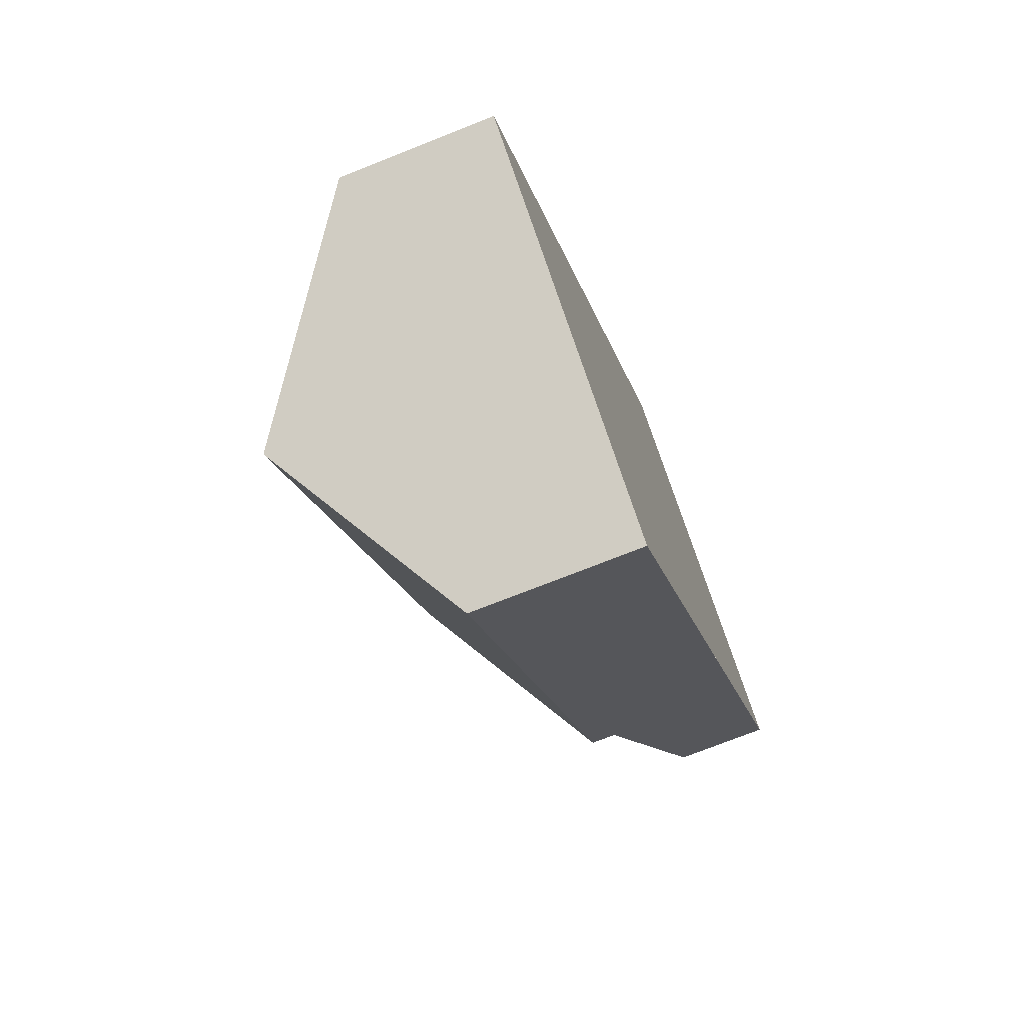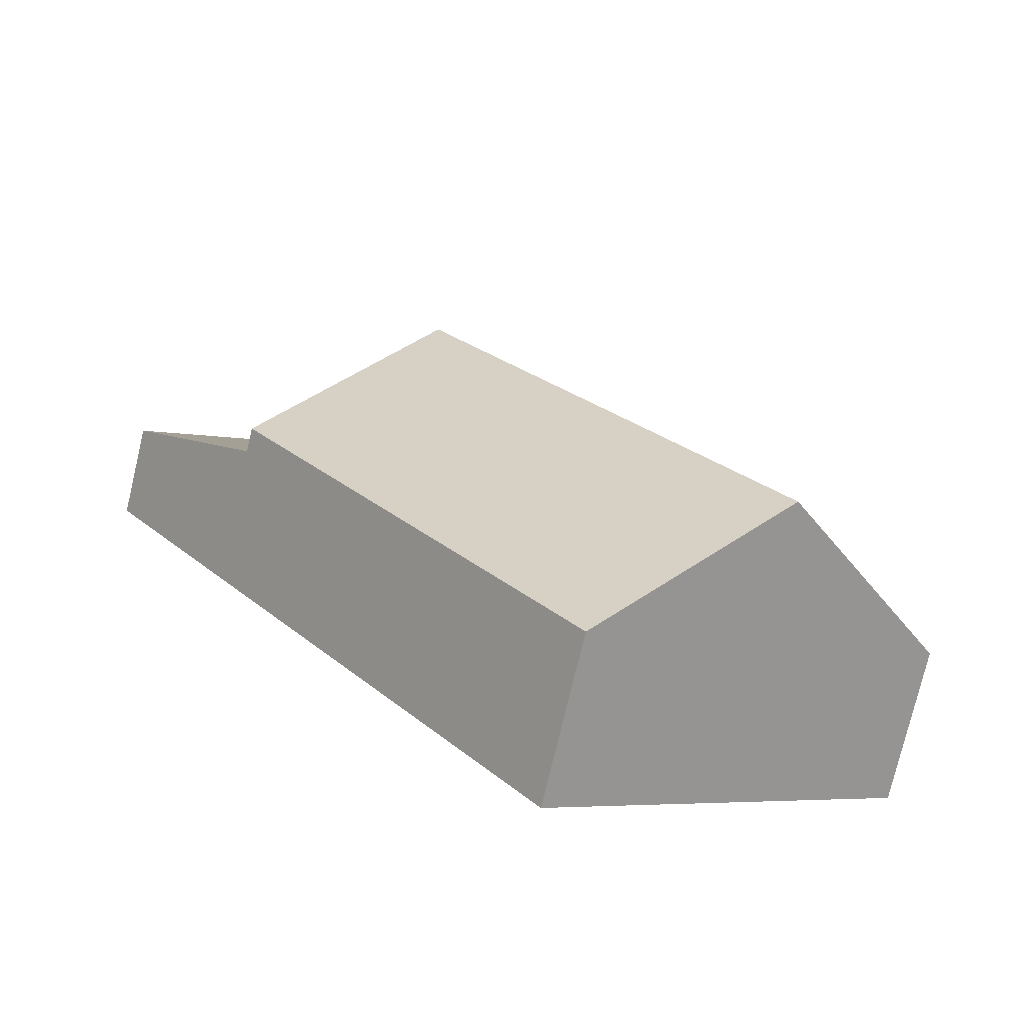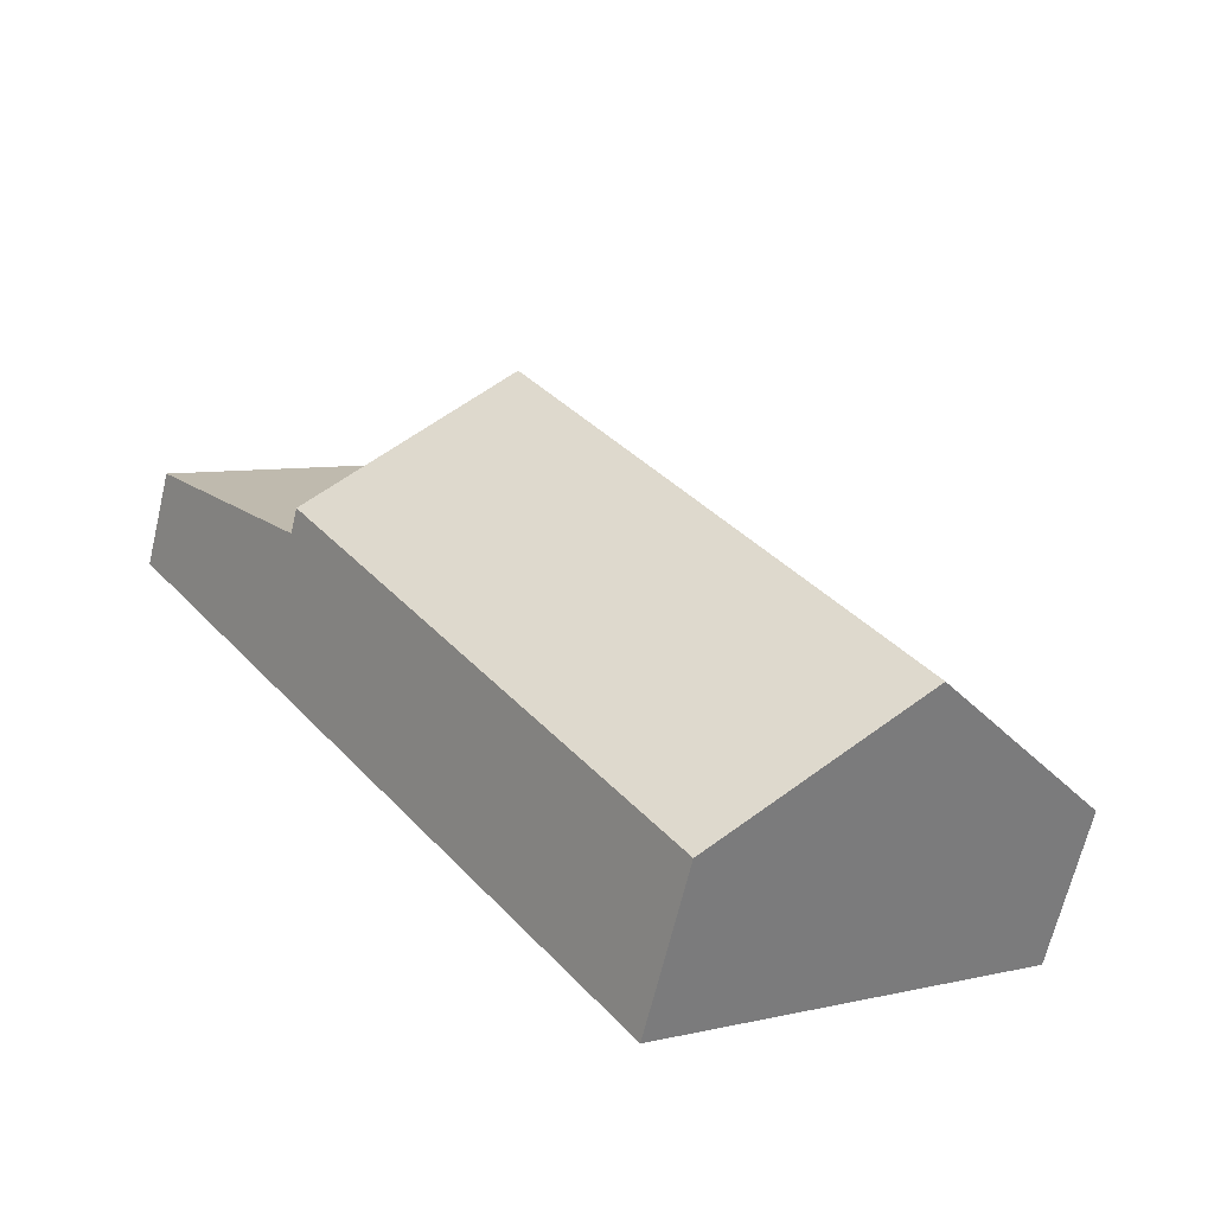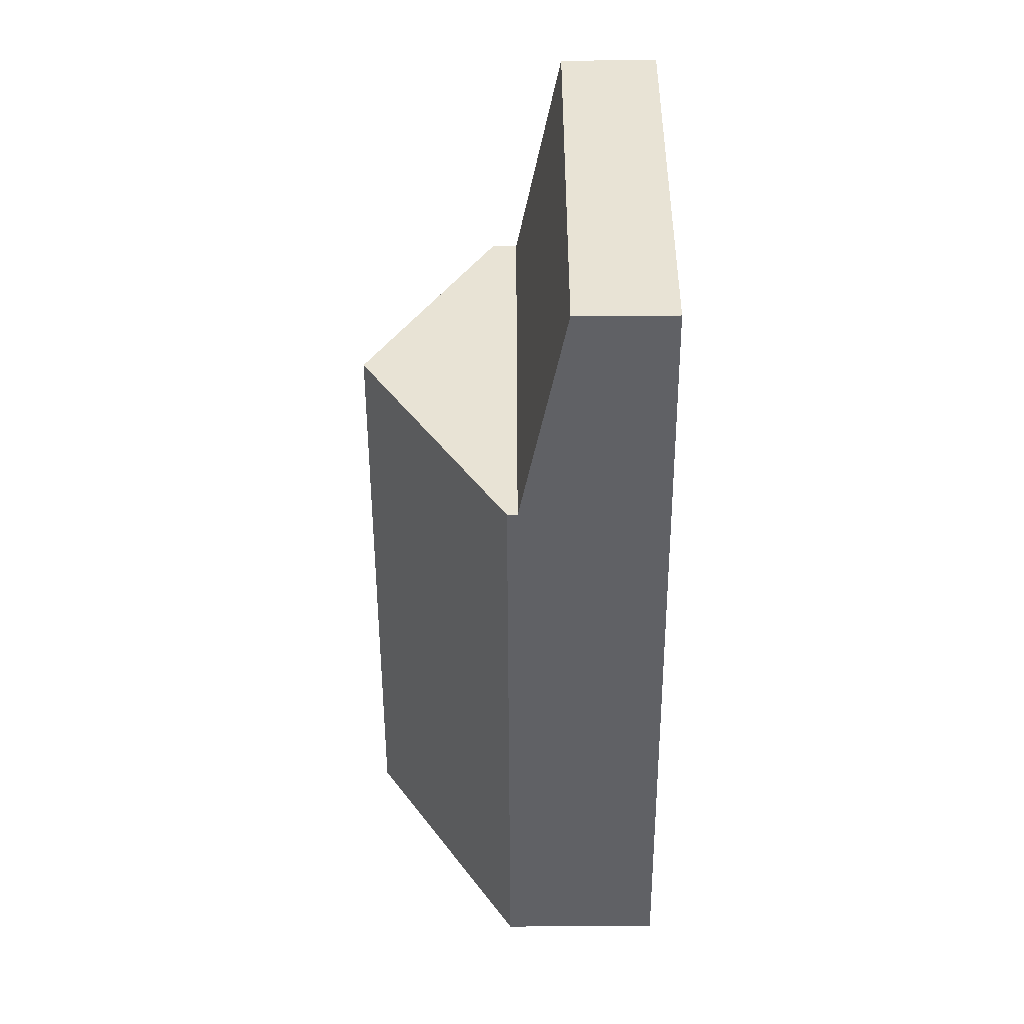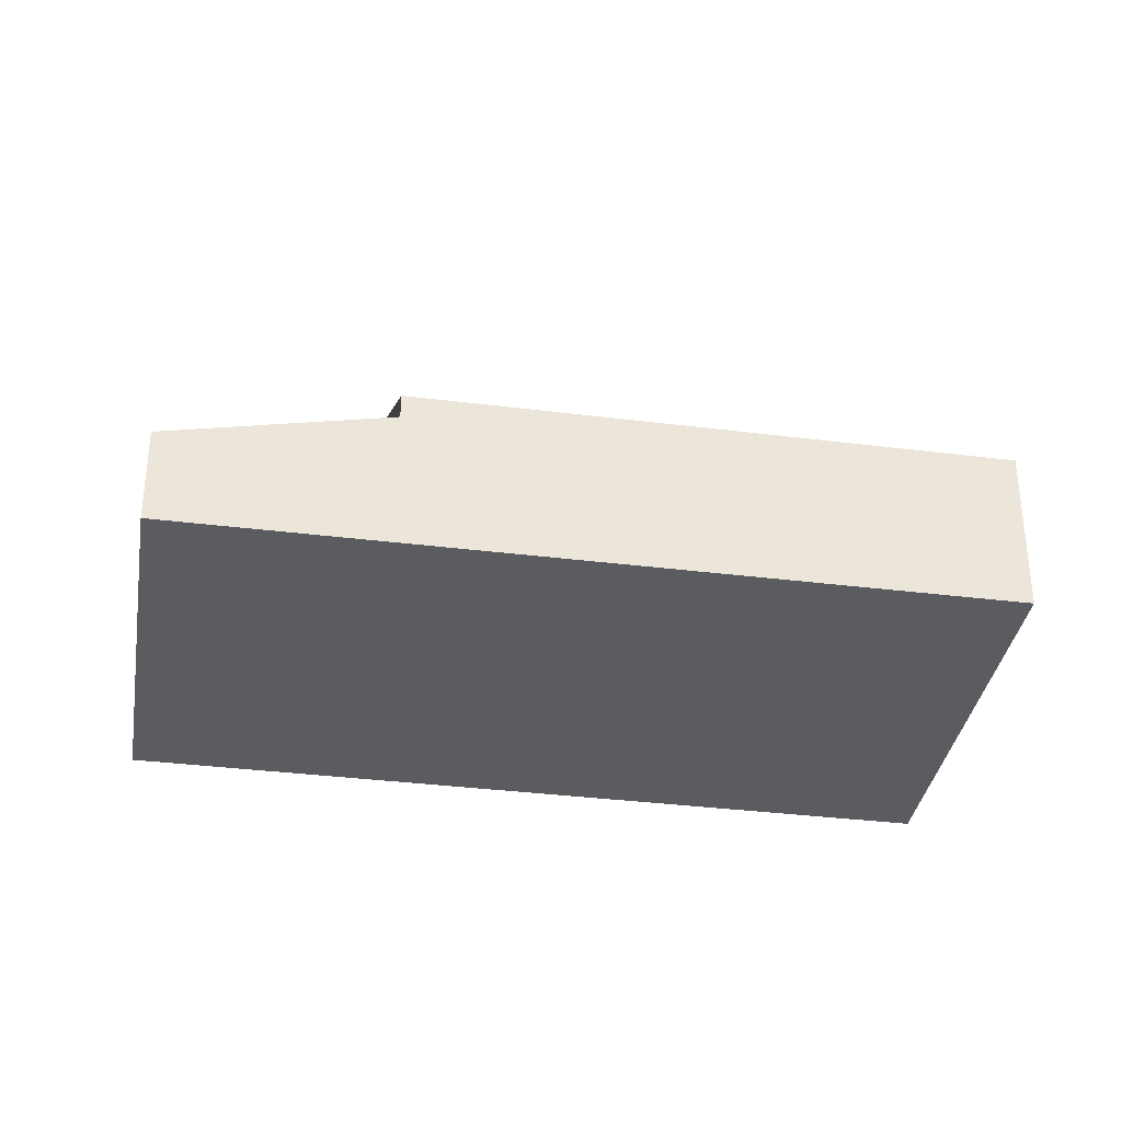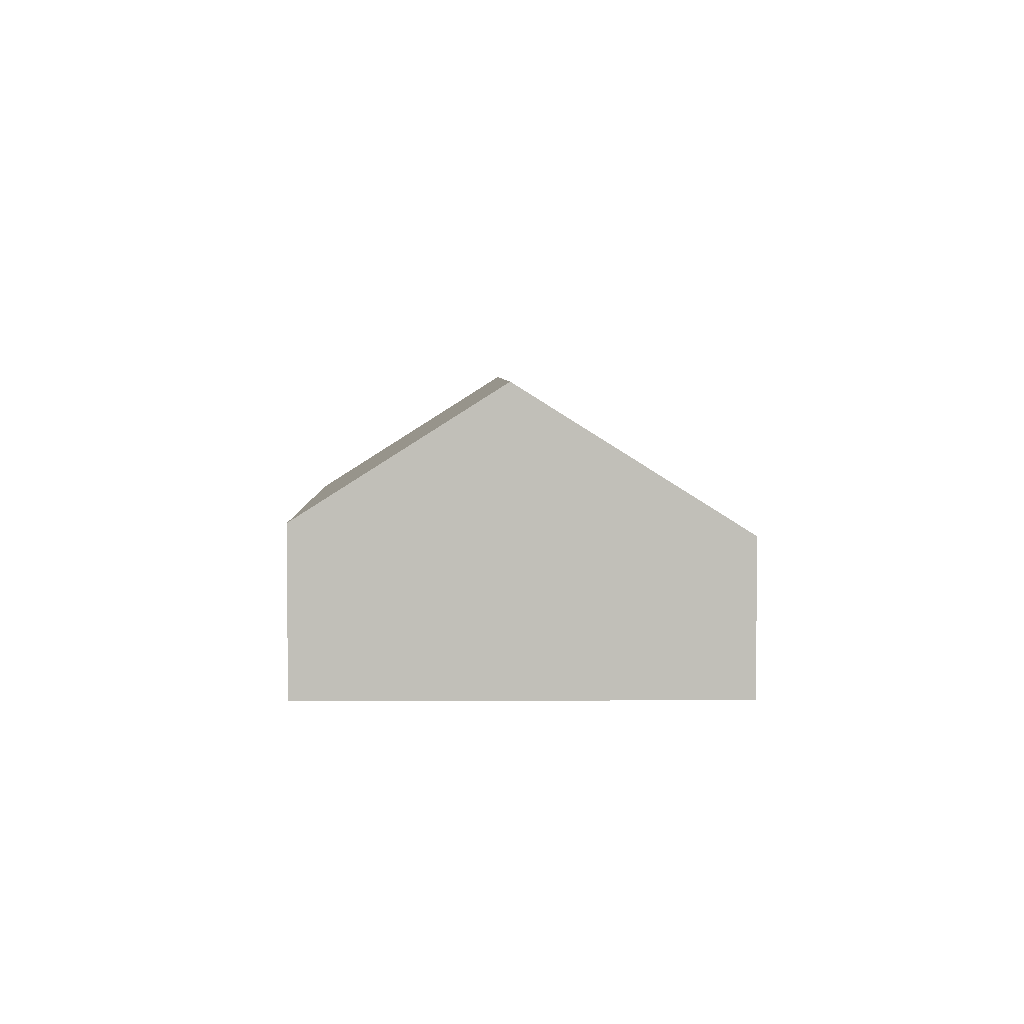
<metadata>
{"format":"obj","ext":"obj","renderer":"f3d","projection":"perspective","resolution":1024,"background":"white","views":[{"elev":-72.8,"azim":111.7,"up":"+Y"},{"elev":-76.7,"azim":-13.4,"up":"+Y"},{"elev":-65.9,"azim":-13.4,"up":"+Y"},{"elev":76.4,"azim":89.6,"up":"+Y"},{"elev":-34.4,"azim":-63.9,"up":"+Z"},{"elev":3.8,"azim":34.3,"up":"+Z"}]}
</metadata>
<code>
v -1569 -396.6 2.666
v -1575 -400.9 2.885
v -1584 -389.3 1.67
v -1578 -384.9 1.692
v -1572 -398.8 5.158
v -1572 -398.4 4.617
v -1575 -388.8 2.675
v -1575 -388.8 2.679
v -1575 -388.1 2.679
v -1578 -390.4 5.171
v -1575 -388.1 2.676
v -1572 -398.8 5.158
v -1575 -388.1 2.676
v -1578 -390.4 5.171
v -1581 -392.5 2.908
v -1580 -394.2 2.903
v -1573 -399.3 4.61
v -1575 -388.1 2.503
v -1581 -392.5 2.471
v -1584 -389.5 1.725
v -1577 -385.2 1.756
v -1577 -385.2 1.756
v -1569 -396.6 2.675
v -1575 -388.1 2.679
v -1575 -388.1 2.503
v -1578 -384.9 1.692
v -1581 -392.5 2.471
v -1575 -388.1 2.503
v -1578 -390.4 5.171
v -1581 -392.5 2.908
v -1575 -388.1 2.503
v -1580 -391.3 2.48
v -1574 -399.8 4.147
v -1575 -398 4.152
v -1580 -391.3 4.169
v -1582 -388.1 1.676
v -1582 -388.4 1.733
v -1580 -391.3 4.169
v -1580 -391.3 2.48
v -1569 -396.5 2.675
v -1569 -396.5 2.666
v -1572 -398.8 5.158
v -1572 -398.3 4.613
v -1574 -399.8 4.147
v -1573 -399.3 4.608
v -1572 -398.8 5.158
v -1574 -400.2 3.652
v -1569 -396.6 2.675
v -1569 -396.6 2.666
v -1569 -396.6 0
v -1569 -396.6 0
v -1580 -394.2 2.903
v -1575 -400.9 2.885
v -1575 -400.9 0
v -1580 -394.2 0
v -1582 -388.1 1.676
v -1584 -389.3 1.67
v -1584 -389.3 0
v -1582 -388.1 -2.22e-16
v -1577 -385.2 1.756
v -1578 -384.9 1.692
v -1578 -384.9 0
v -1577 -385.2 2.22e-16
v -1572 -398.8 5.158
v -1572 -398.4 4.617
v -1572 -398.4 0
v -1572 -398.8 8.882e-16
v -1569 -396.5 2.666
v -1575 -388.8 2.675
v -1575 -388.8 -4.441e-16
v -1569 -396.5 0
v -1575 -388.8 2.675
v -1575 -388.1 2.676
v -1575 -388.1 0
v -1575 -388.8 -4.441e-16
v -1573 -399.3 4.61
v -1572 -398.8 5.158
v -1572 -398.8 8.882e-16
v -1573 -399.3 0
v -1581 -392.5 2.908
v -1580 -394.2 2.903
v -1580 -394.2 0
v -1581 -392.5 0
v -1574 -399.8 4.147
v -1573 -399.3 4.61
v -1573 -399.3 0
v -1574 -399.8 0
v -1584 -389.3 1.67
v -1584 -389.5 1.725
v -1584 -389.5 0
v -1584 -389.3 0
v -1575 -388.1 2.503
v -1577 -385.2 1.756
v -1577 -385.2 2.22e-16
v -1575 -388.1 0
v -1572 -398.4 4.617
v -1569 -396.6 2.675
v -1569 -396.6 0
v -1572 -398.4 0
v -1578 -384.9 1.692
v -1578 -384.9 1.692
v -1578 -384.9 0
v -1578 -384.9 0
v -1584 -389.5 1.725
v -1581 -392.5 2.471
v -1581 -392.5 0
v -1584 -389.5 0
v -1574 -400.2 3.652
v -1574 -399.8 4.147
v -1574 -399.8 0
v -1574 -400.2 0
v -1578 -384.9 1.692
v -1582 -388.1 1.676
v -1582 -388.1 -2.22e-16
v -1578 -384.9 0
v -1569 -396.6 2.666
v -1569 -396.5 2.666
v -1569 -396.5 0
v -1569 -396.6 0
v -1575 -400.9 2.885
v -1574 -400.2 3.652
v -1574 -400.2 0
v -1575 -400.9 0
v -1569 -396.6 0
v -1575 -400.9 0
v -1584 -389.3 0
v -1578 -384.9 0
f 41 1 23 40
f 43 6 5 42
f 11 7 8 9
f 45 17 33 44
f 25 18 13 24
f 37 20 3 36
f 40 23 6 43
f 39 25 24 14 35
f 26 4 21 22
f 32 27 20 37
f 46 12 17 45
f 28 22 21 31
f 44 33 47
f 36 26 22 37
f 35 15 19 39
f 37 22 28 32
f 34 16 30 38
f 40 8 7 41
f 42 10 9 8 43
f 44 34 45
f 43 8 40
f 45 34 38 29 46
f 47 2 16 34 44
f 49 50 51 48
f 53 54 55 52
f 57 58 59 56
f 61 62 63 60
f 65 66 67 64
f 69 70 71 68
f 73 74 75 72
f 77 78 79 76
f 81 82 83 80
f 85 86 87 84
f 89 90 91 88
f 93 94 95 92
f 97 98 99 96
f 101 102 103 100
f 105 106 107 104
f 109 110 111 108
f 113 114 115 112
f 117 118 119 116
f 121 122 123 120
f 125 126 127 124

</code>
